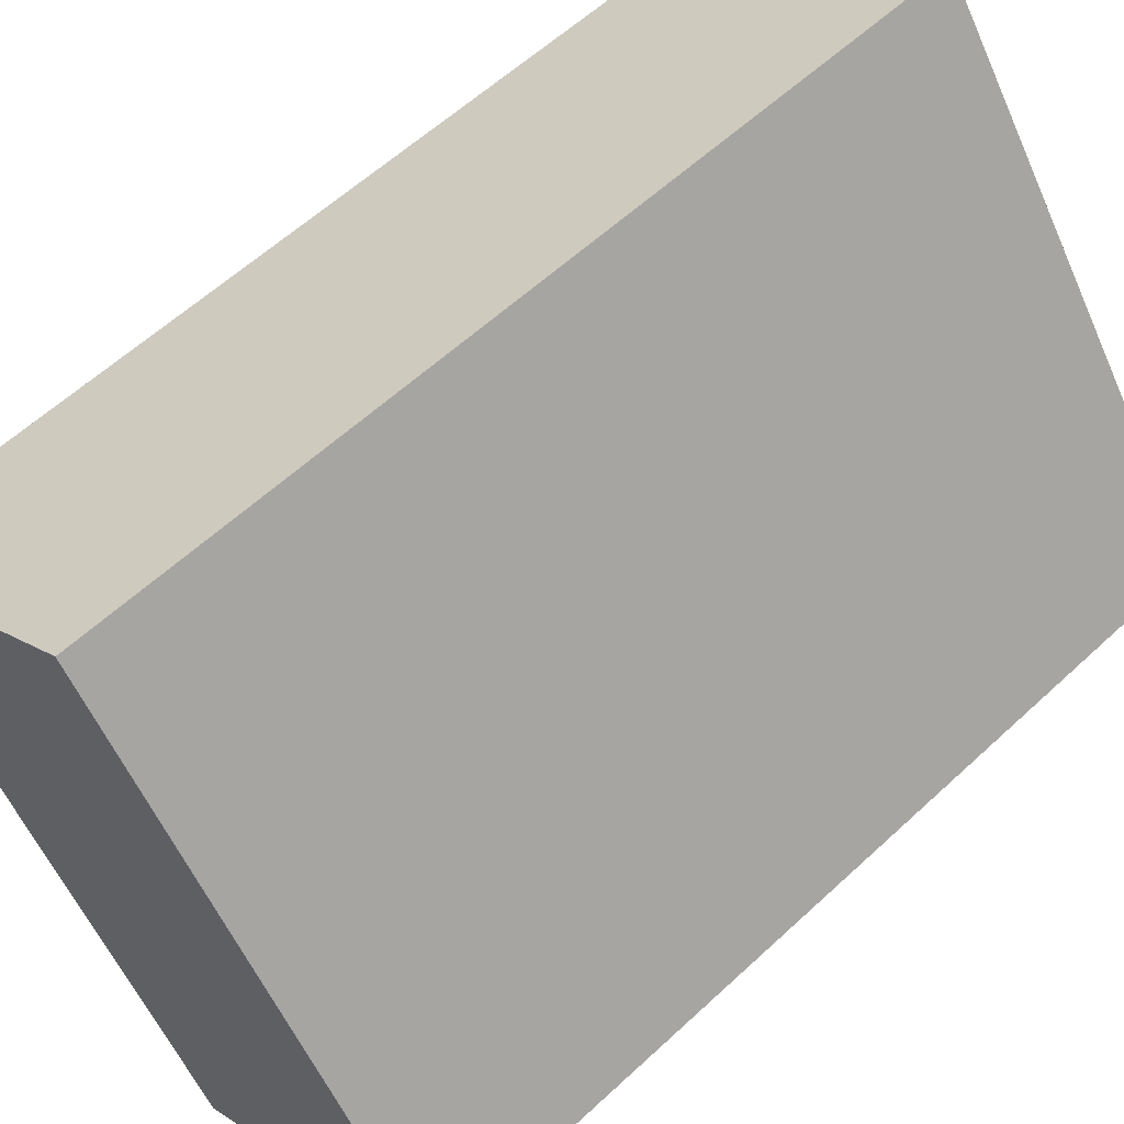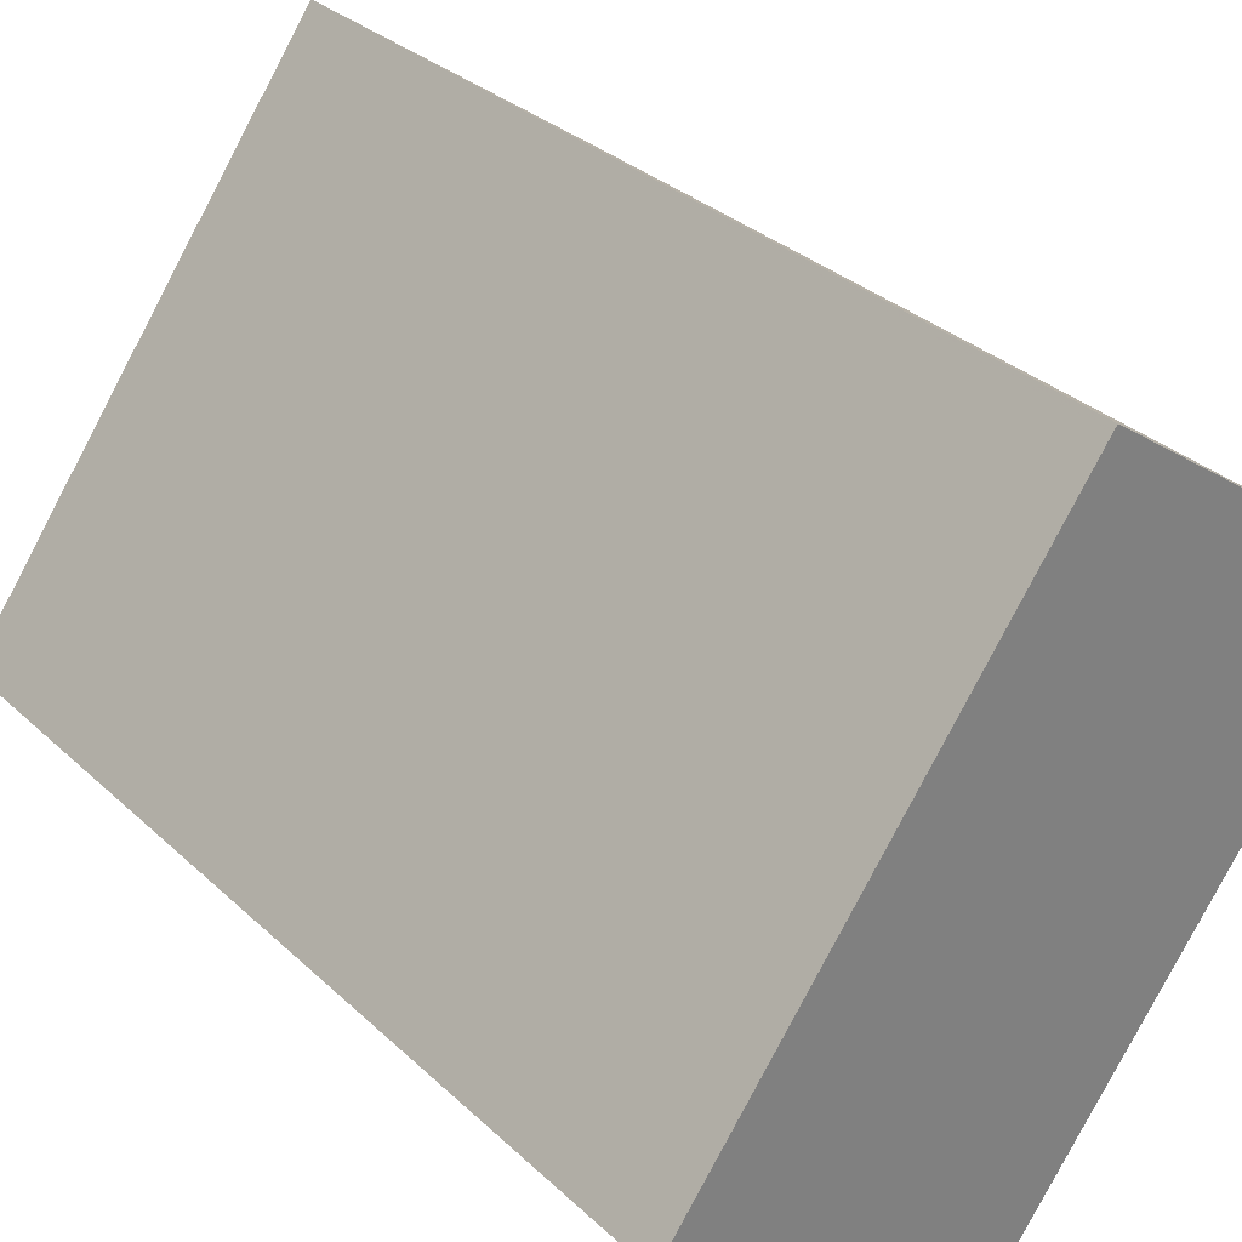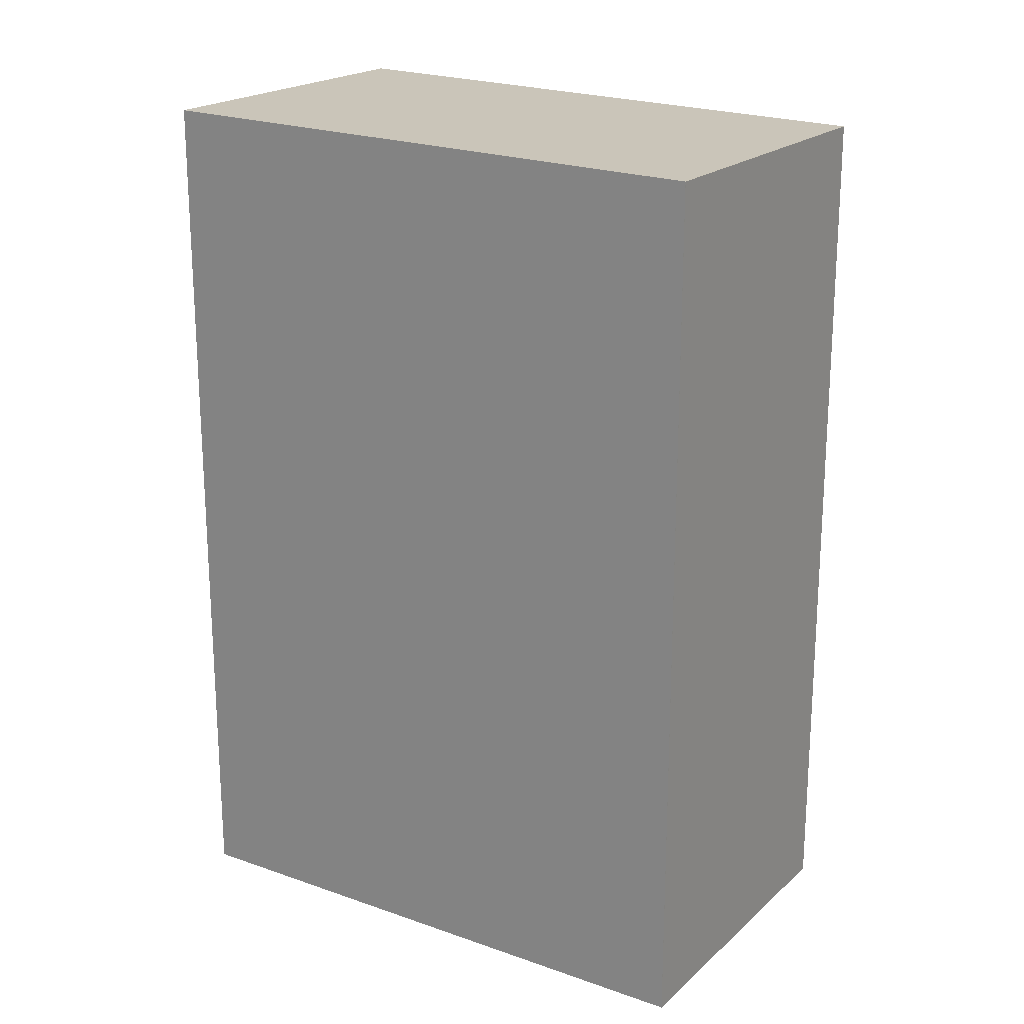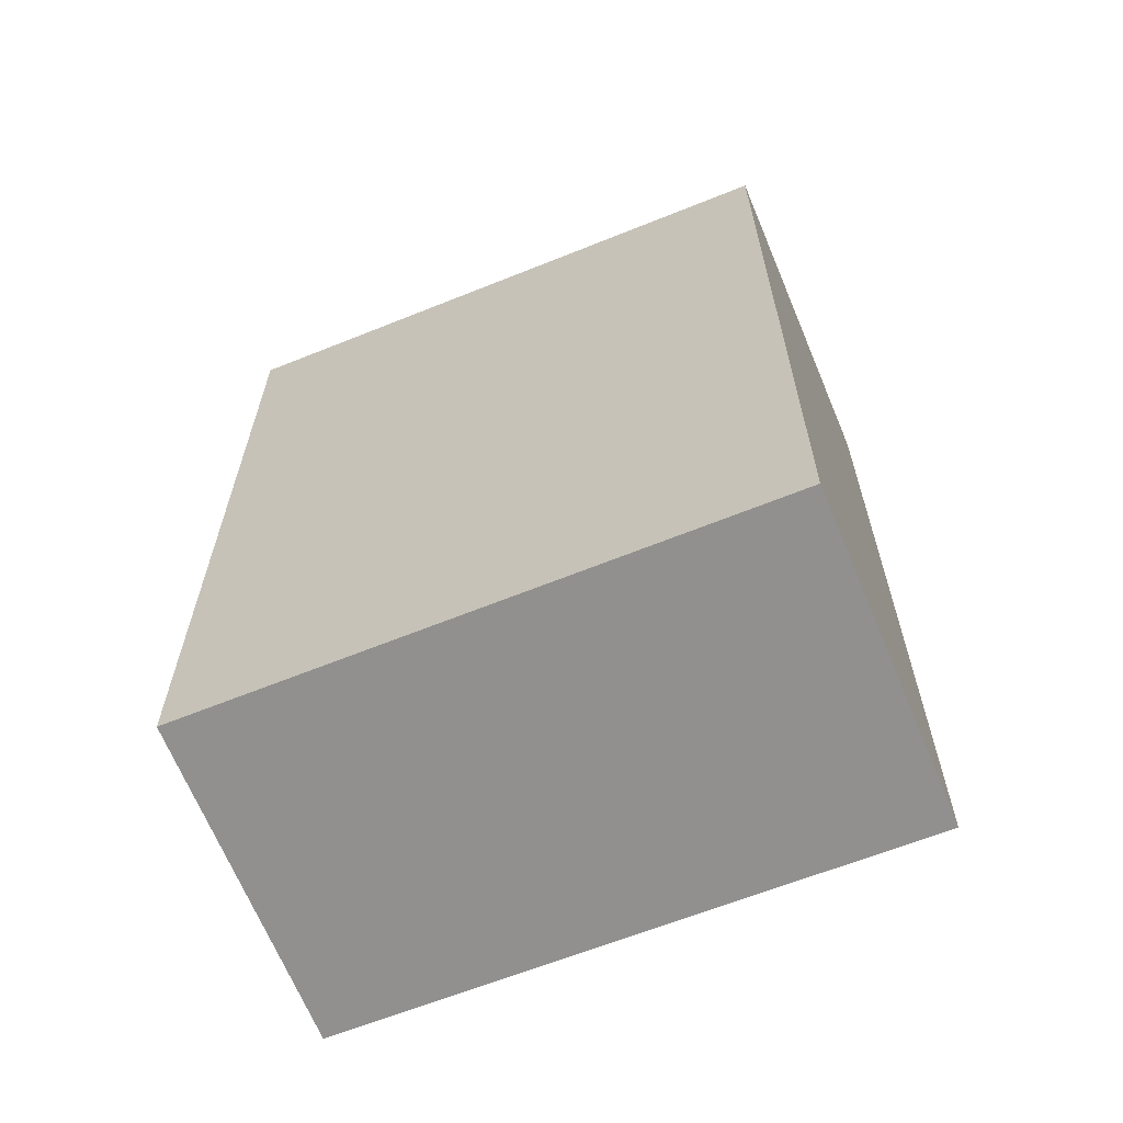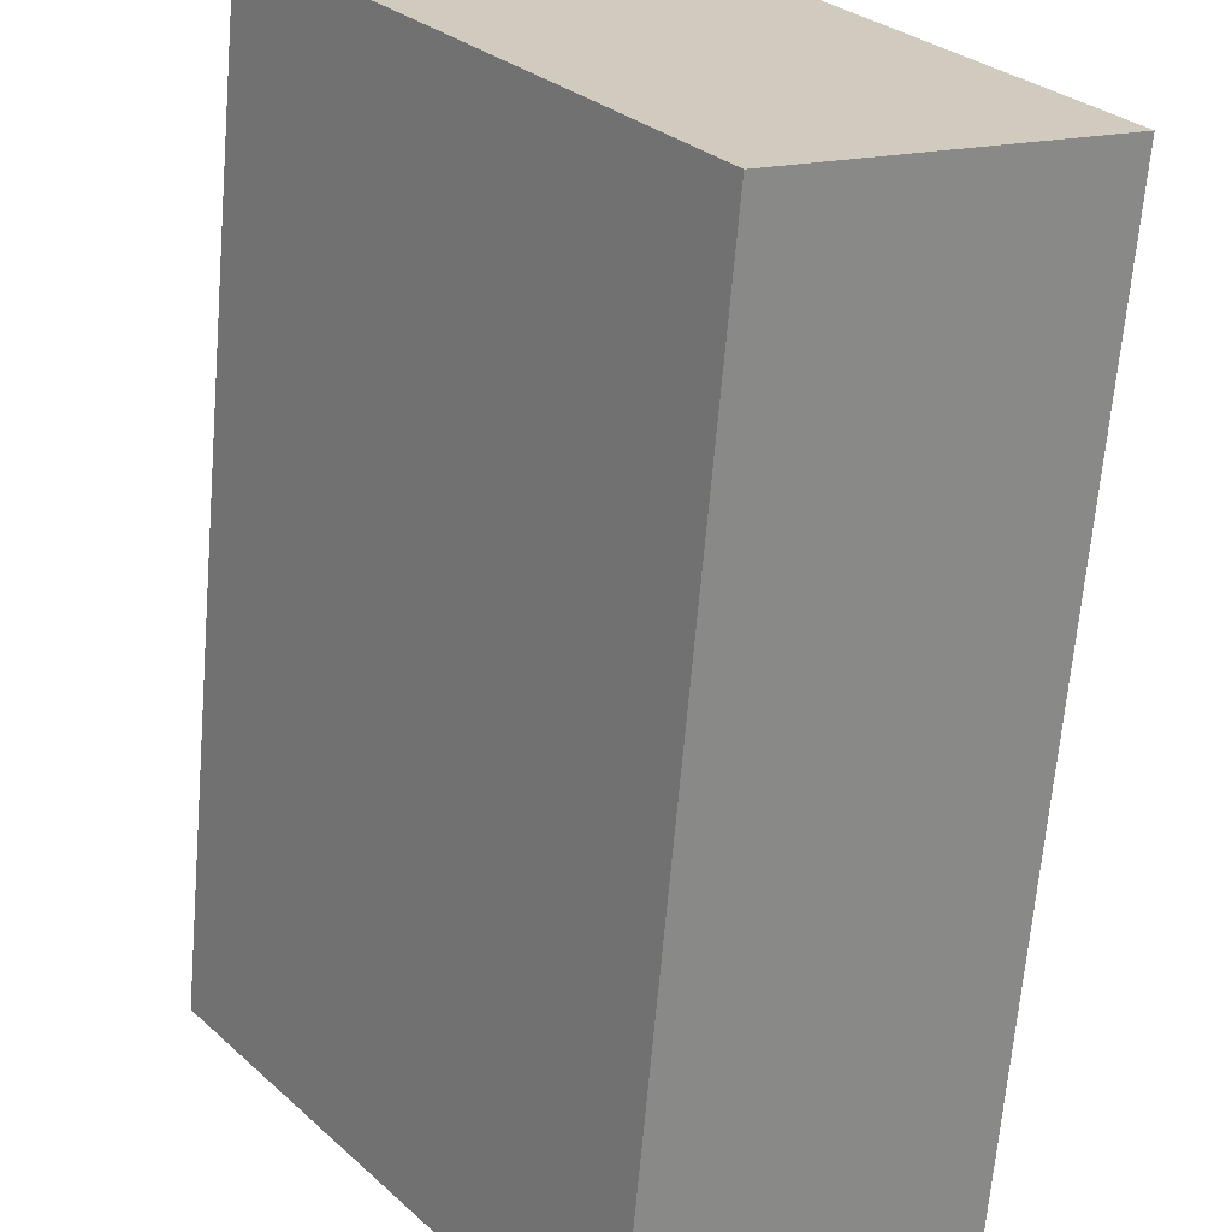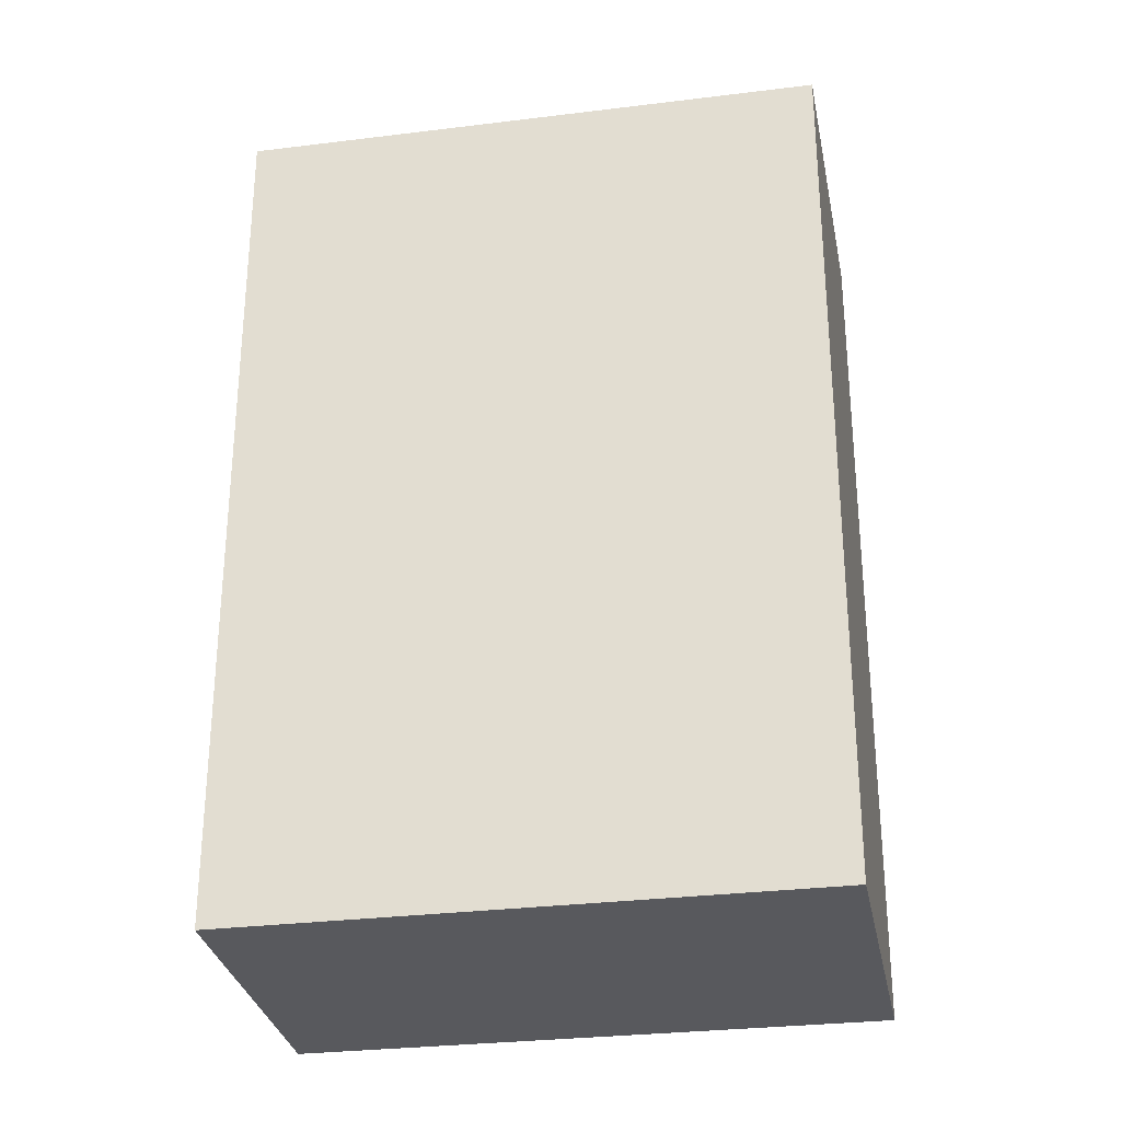
<metadata>
{"format":"obj","ext":"obj","renderer":"f3d","projection":"perspective","resolution":1024,"background":"white","views":[{"elev":58.8,"azim":46.2,"up":"+Y"},{"elev":31.1,"azim":142.7,"up":"+Y"},{"elev":21.6,"azim":-21.3,"up":"+Z"},{"elev":-65.7,"azim":147.8,"up":"+Z"},{"elev":-66.1,"azim":-4.9,"up":"+Y"},{"elev":-30.1,"azim":136.0,"up":"+Z"}]}
</metadata>
<code>
v -781.4 -1315 8.252
v -778.7 -1313 8.17
v -775.5 -1317 8.158
v -778.1 -1319 8.24
v -778.7 -1313 8.17
v -781.3 -1315 8.252
v -778.1 -1319 8.24
v -781.3 -1315 8.252
v -781.3 -1315 8.252
v -778.1 -1319 8.24
v -778.1 -1319 8.24
v -775.6 -1317 8.162
v -781.3 -1315 8.252
v -781.4 -1315 8.252
v -781.4 -1315 0
v -781.3 -1315 0
v -778.7 -1313 8.17
v -778.7 -1313 8.17
v -778.7 -1313 0
v -778.7 -1313 0
v -775.6 -1317 8.162
v -775.5 -1317 8.158
v -775.5 -1317 0
v -775.6 -1317 0
v -778.1 -1319 8.24
v -778.1 -1319 8.24
v -778.1 -1319 1.776e-15
v -778.1 -1319 0
v -775.5 -1317 8.158
v -778.7 -1313 8.17
v -778.7 -1313 0
v -775.5 -1317 0
v -781.4 -1315 8.252
v -781.3 -1315 8.252
v -781.3 -1315 0
v -781.4 -1315 0
v -778.1 -1319 8.24
v -778.1 -1319 8.24
v -778.1 -1319 0
v -778.1 -1319 1.776e-15
v -778.7 -1313 8.17
v -781.3 -1315 8.252
v -781.3 -1315 0
v -778.7 -1313 0
v -781.3 -1315 8.252
v -778.1 -1319 8.24
v -778.1 -1319 0
v -781.3 -1315 0
v -778.1 -1319 8.24
v -775.6 -1317 8.162
v -775.6 -1317 0
v -778.1 -1319 0
v -781.4 -1315 0
v -778.7 -1313 0
v -775.5 -1317 0
v -778.1 -1319 0
f 9 2 5 8
f 12 7 11
f 11 7 4 10
f 8 6 1 9
f 10 6 8 11
f 11 8 5 3 12
f 14 15 16 13
f 18 19 20 17
f 22 23 24 21
f 26 27 28 25
f 30 31 32 29
f 34 35 36 33
f 38 39 40 37
f 42 43 44 41
f 46 47 48 45
f 50 51 52 49
f 54 55 56 53

</code>
